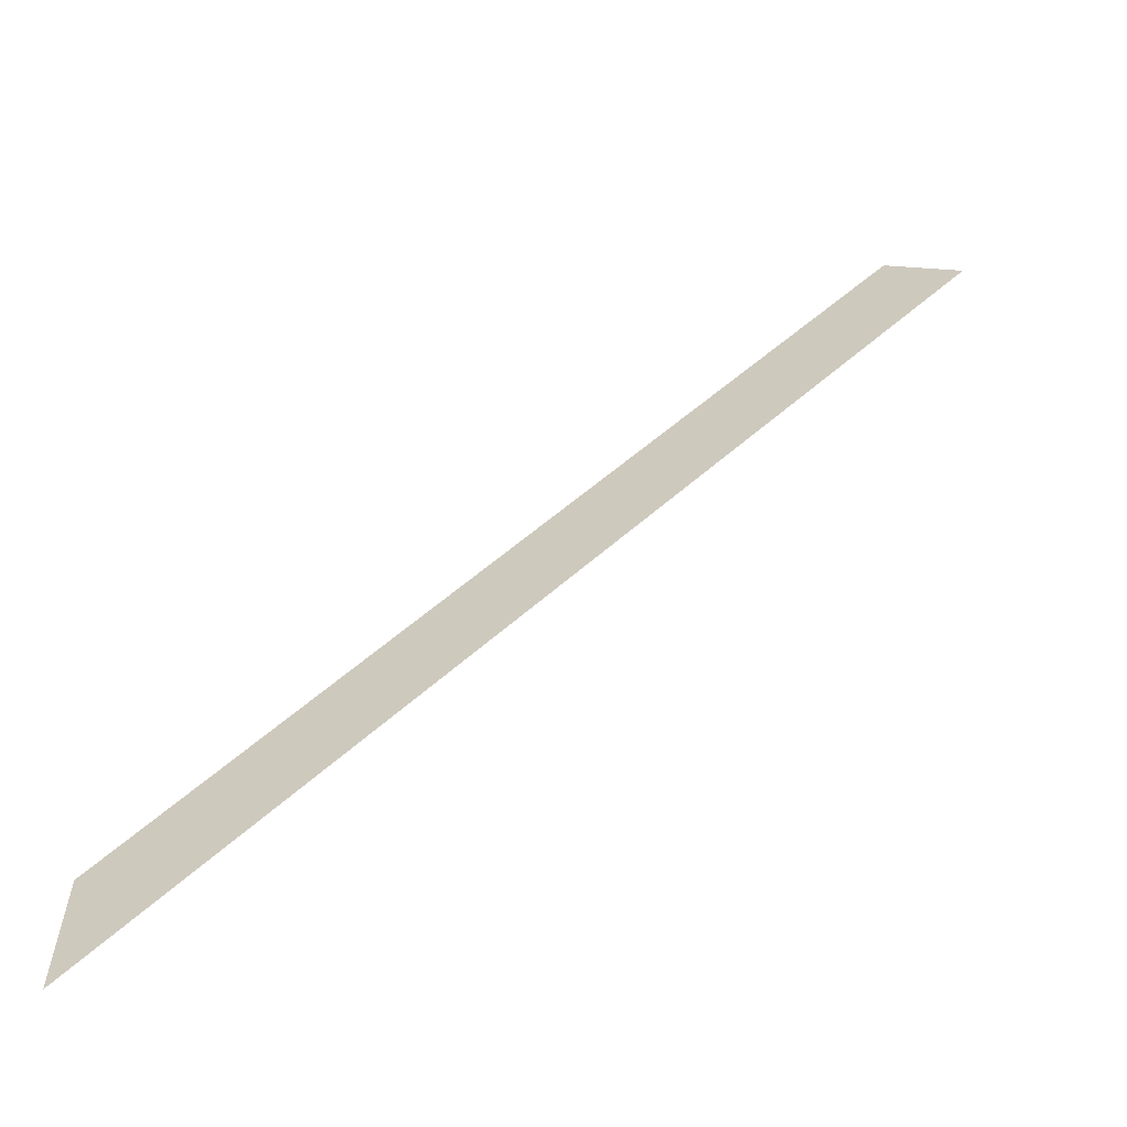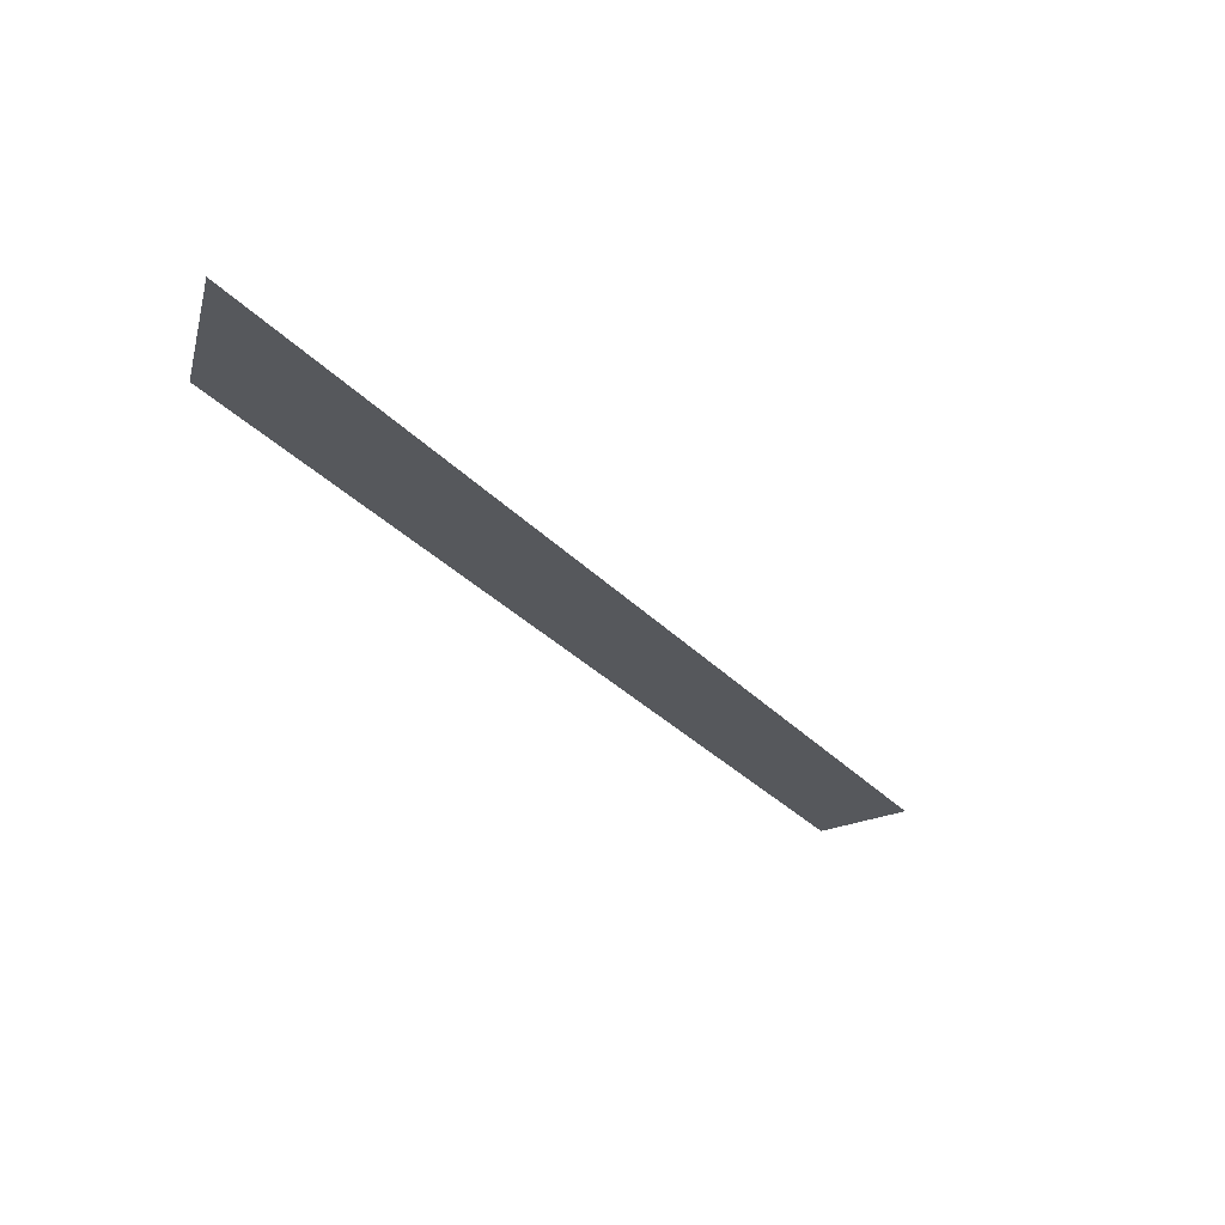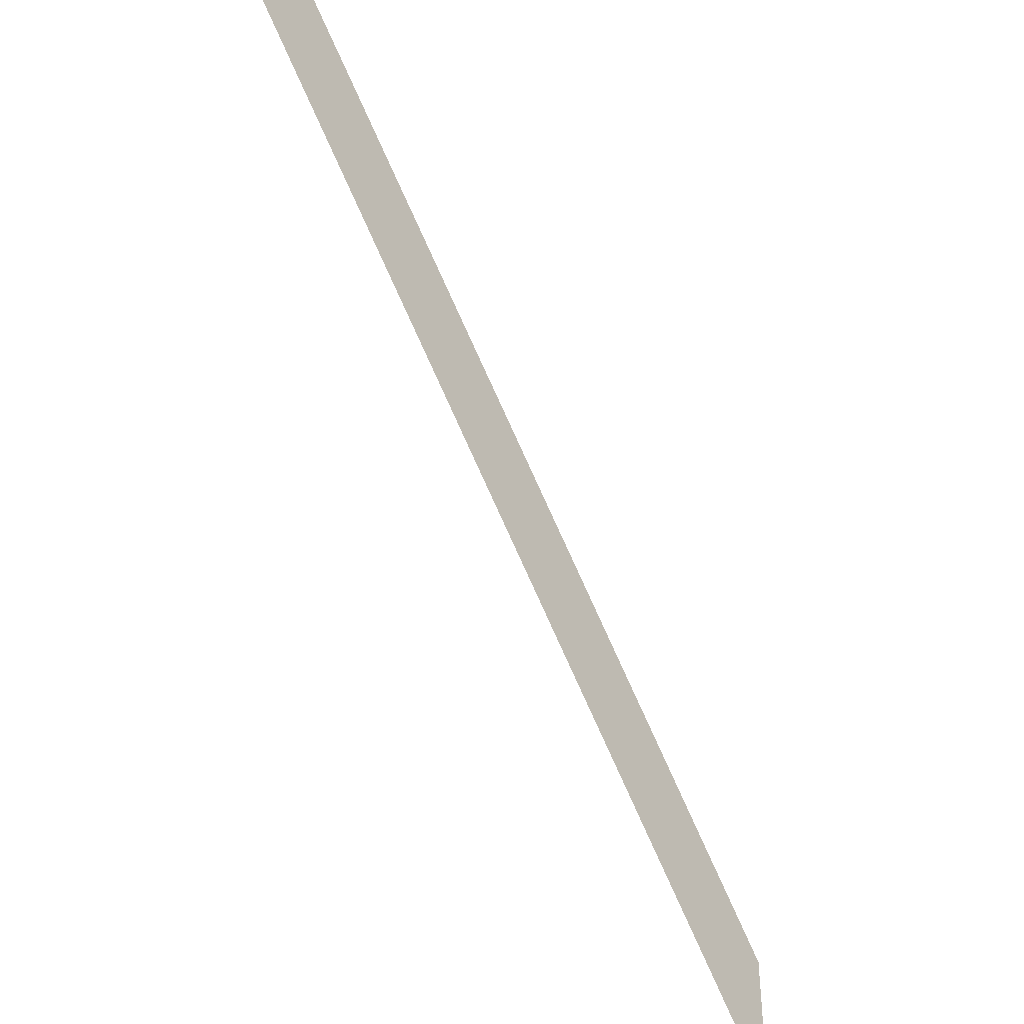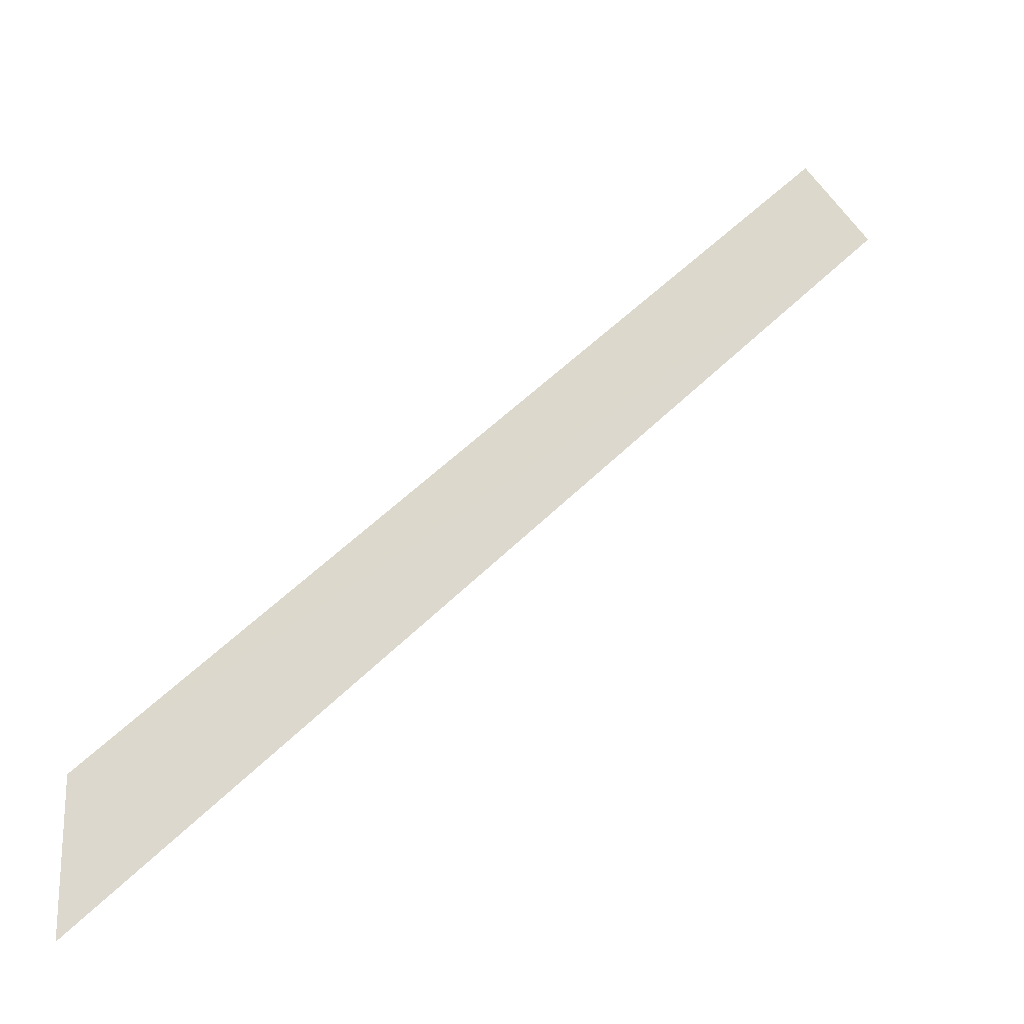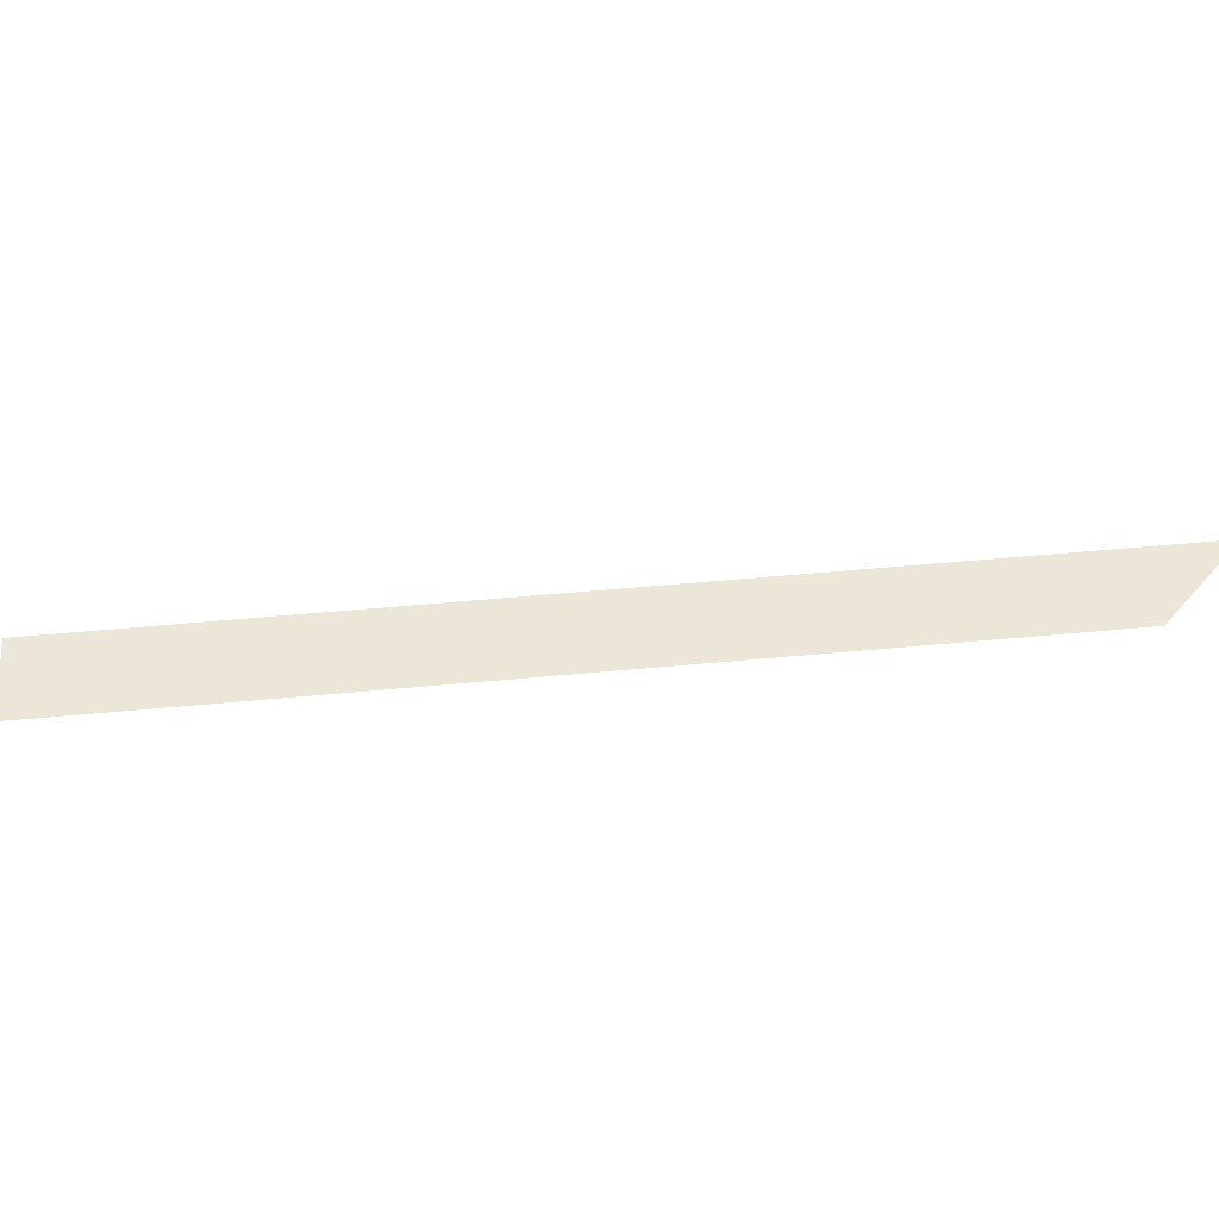
<metadata>
{"format":"obj","ext":"obj","renderer":"f3d","projection":"perspective","resolution":1024,"background":"white","views":[{"elev":-62.6,"azim":-161.8,"up":"+Z"},{"elev":-27.9,"azim":166.9,"up":"+Y"},{"elev":-40.4,"azim":-53.7,"up":"+Z"},{"elev":-21.6,"azim":158.9,"up":"+Z"},{"elev":46.1,"azim":38.6,"up":"+Y"}]}
</metadata>
<code>
o 7631
v 2235 1879 14.38
v 2234 1879 15.04
v 2235 1879 14.24
v 2234 1879 15.11
v 2234 1879 15.04
v 2235 1879 14.38
f 1 2 3
f 1 2 4
f 5 6 3
f 5 6 4

</code>
